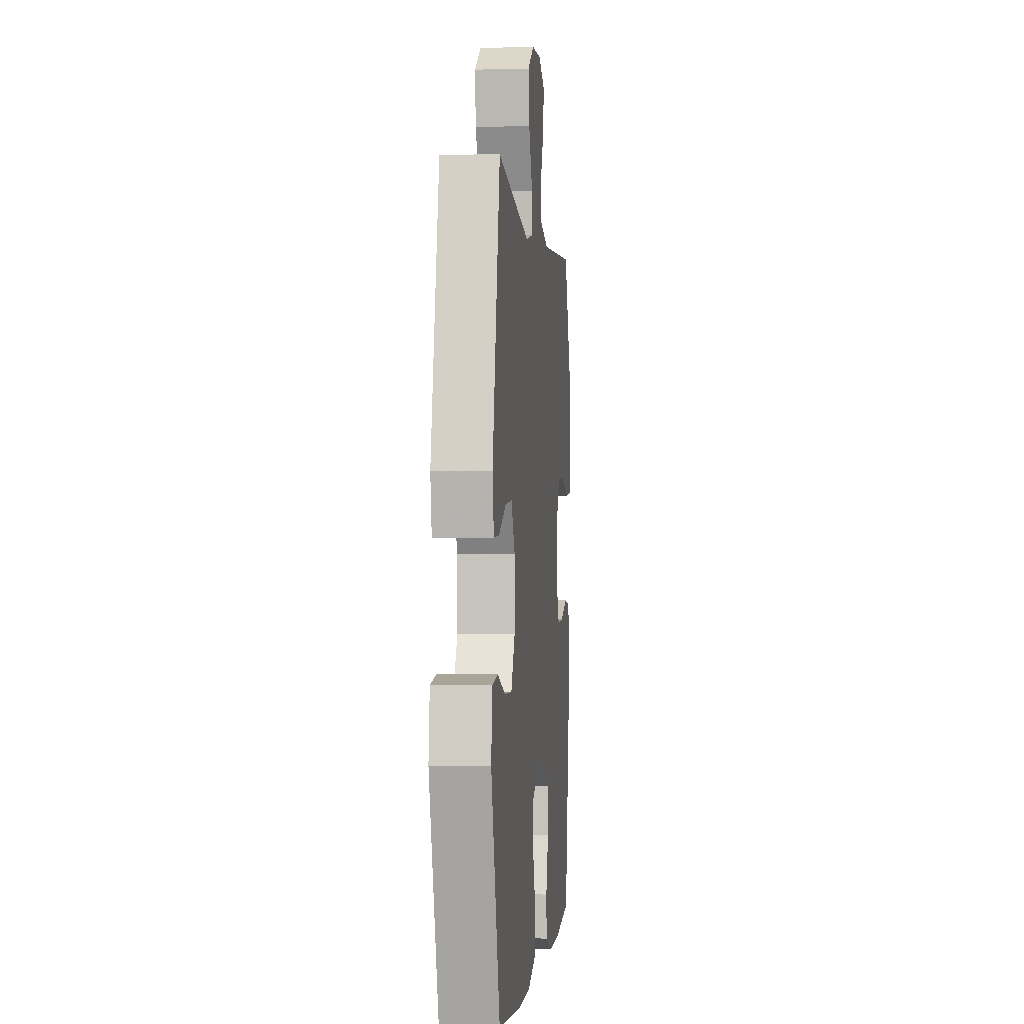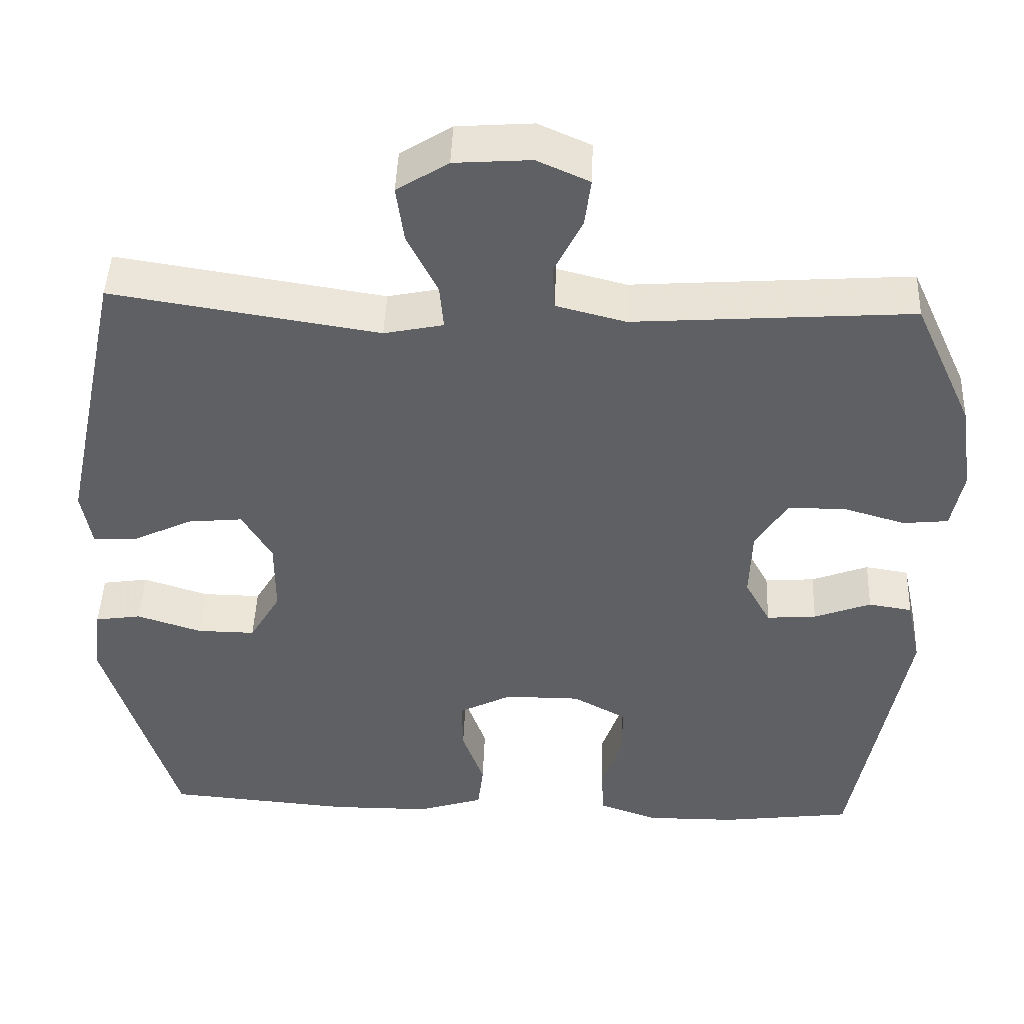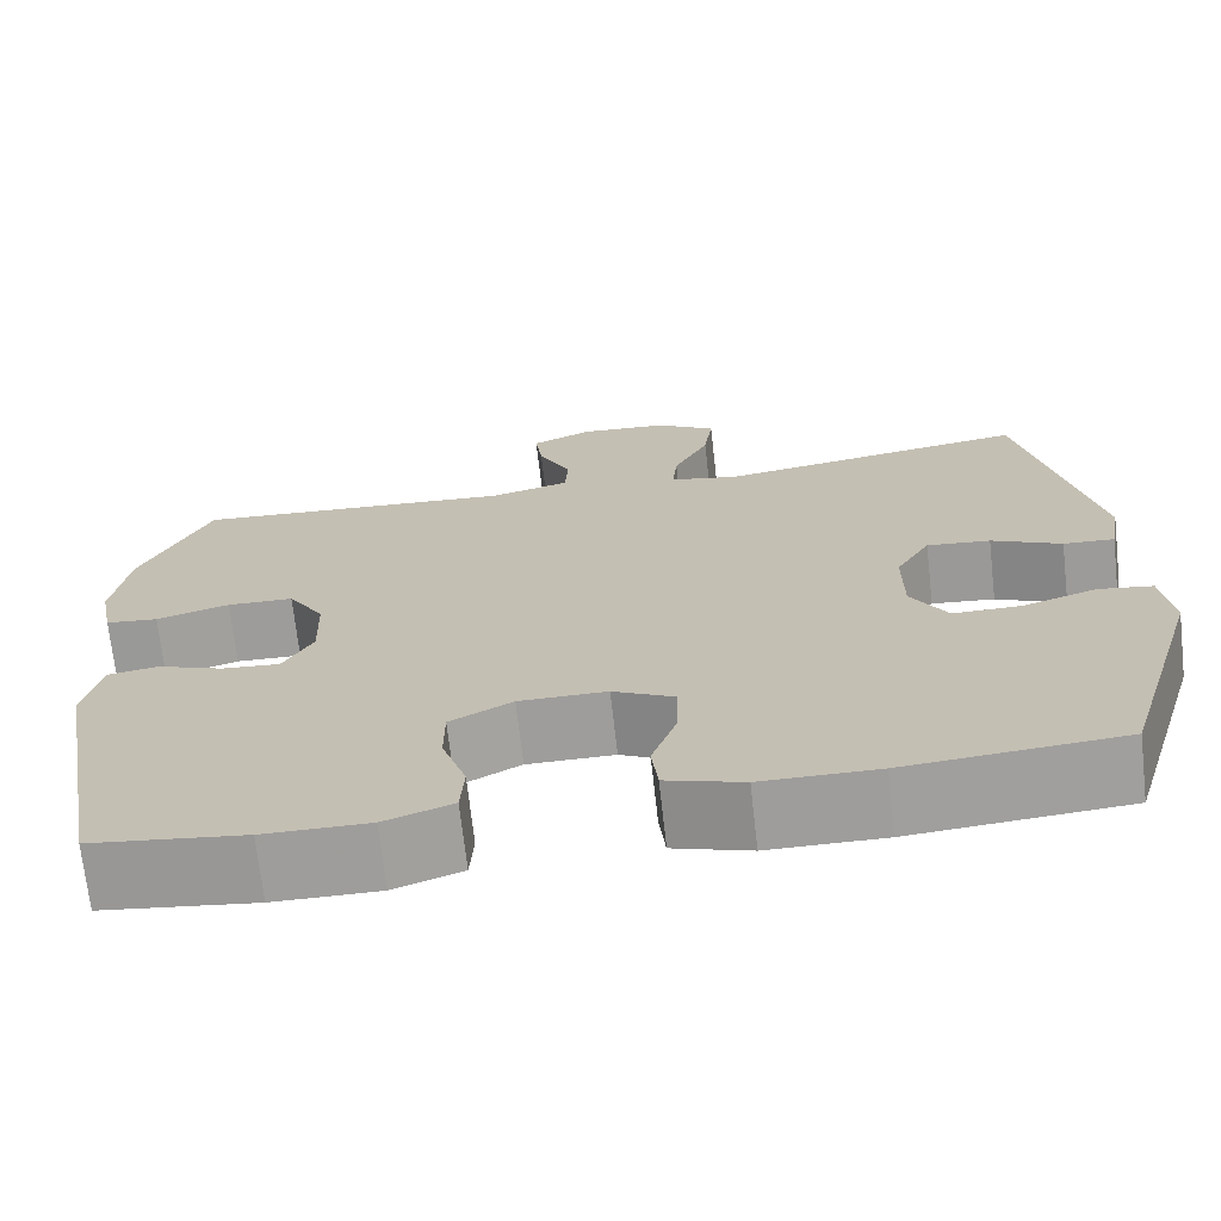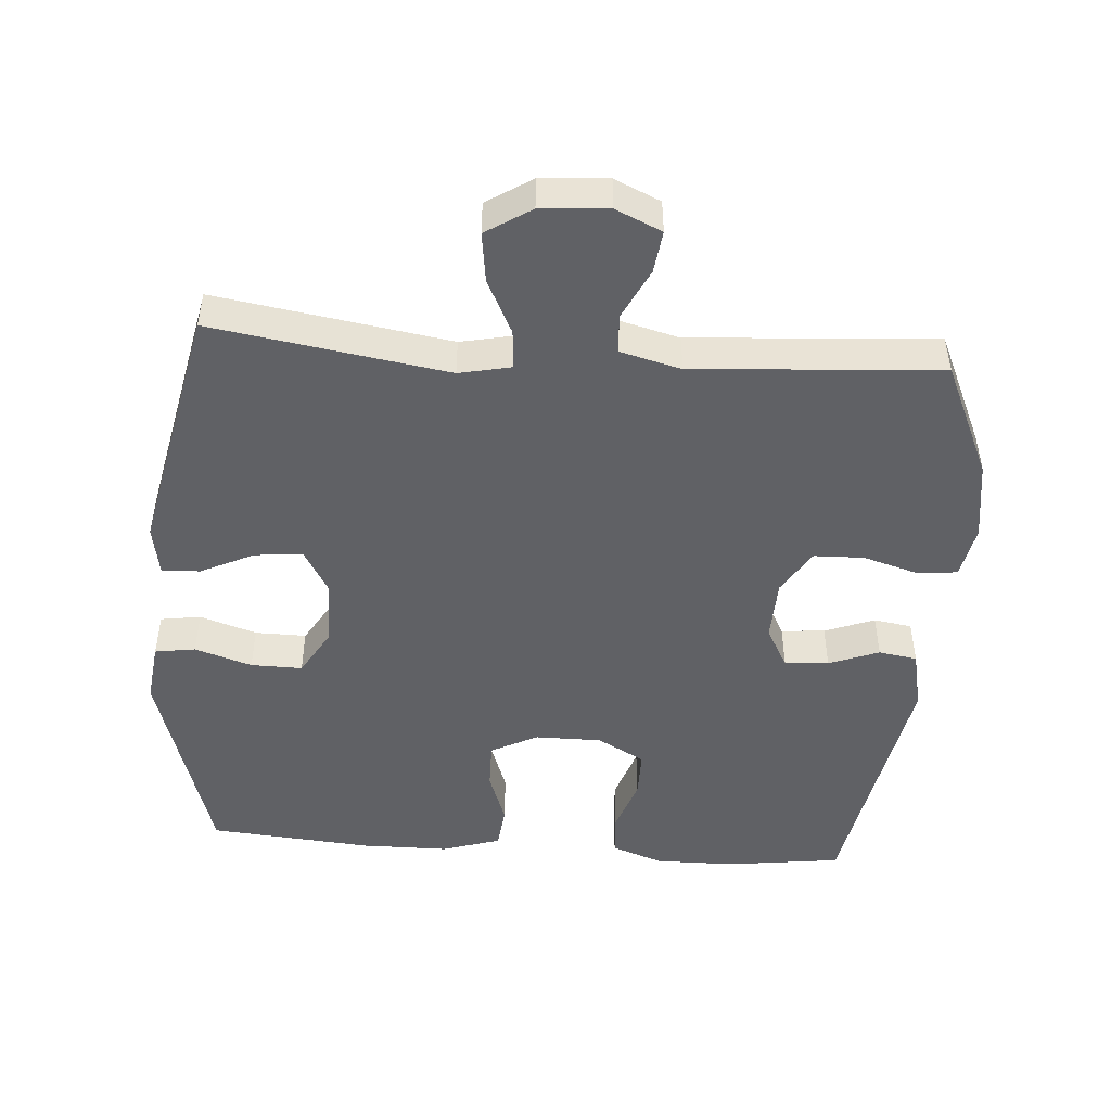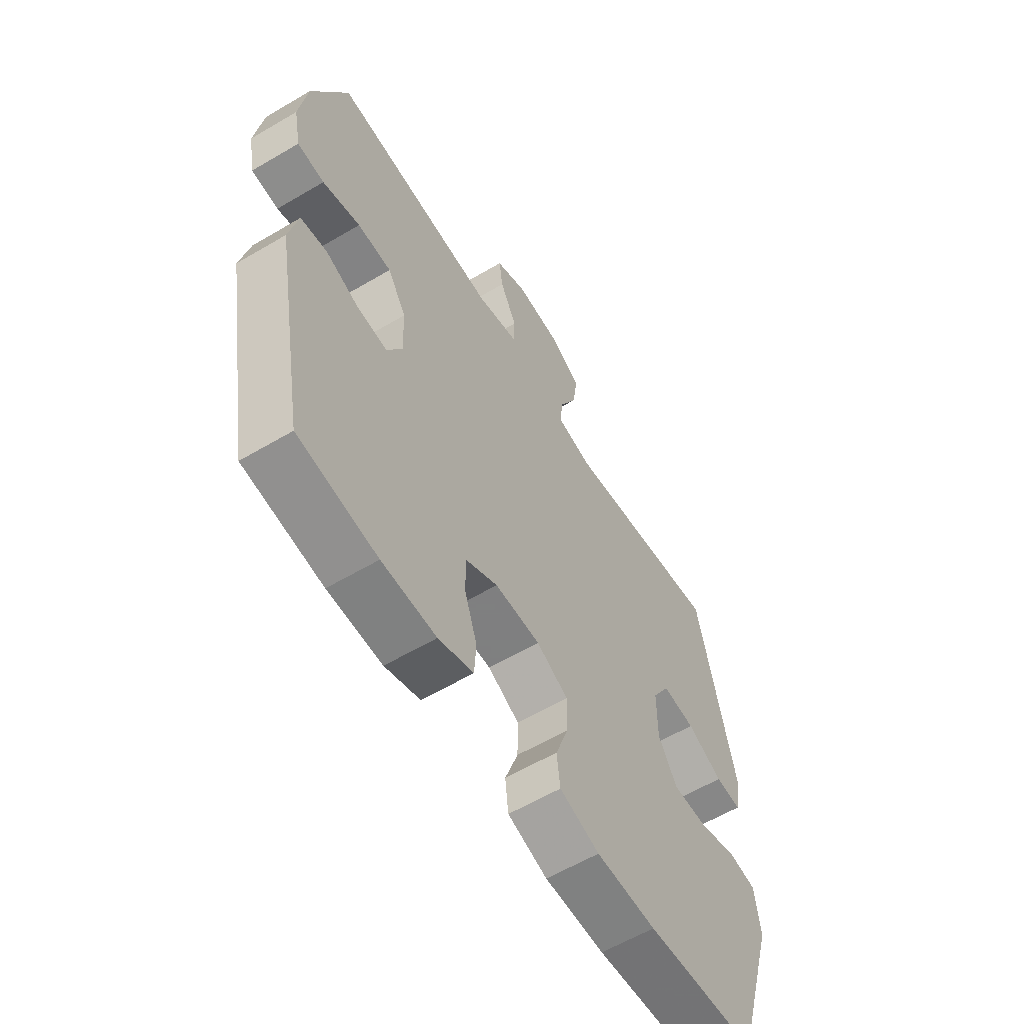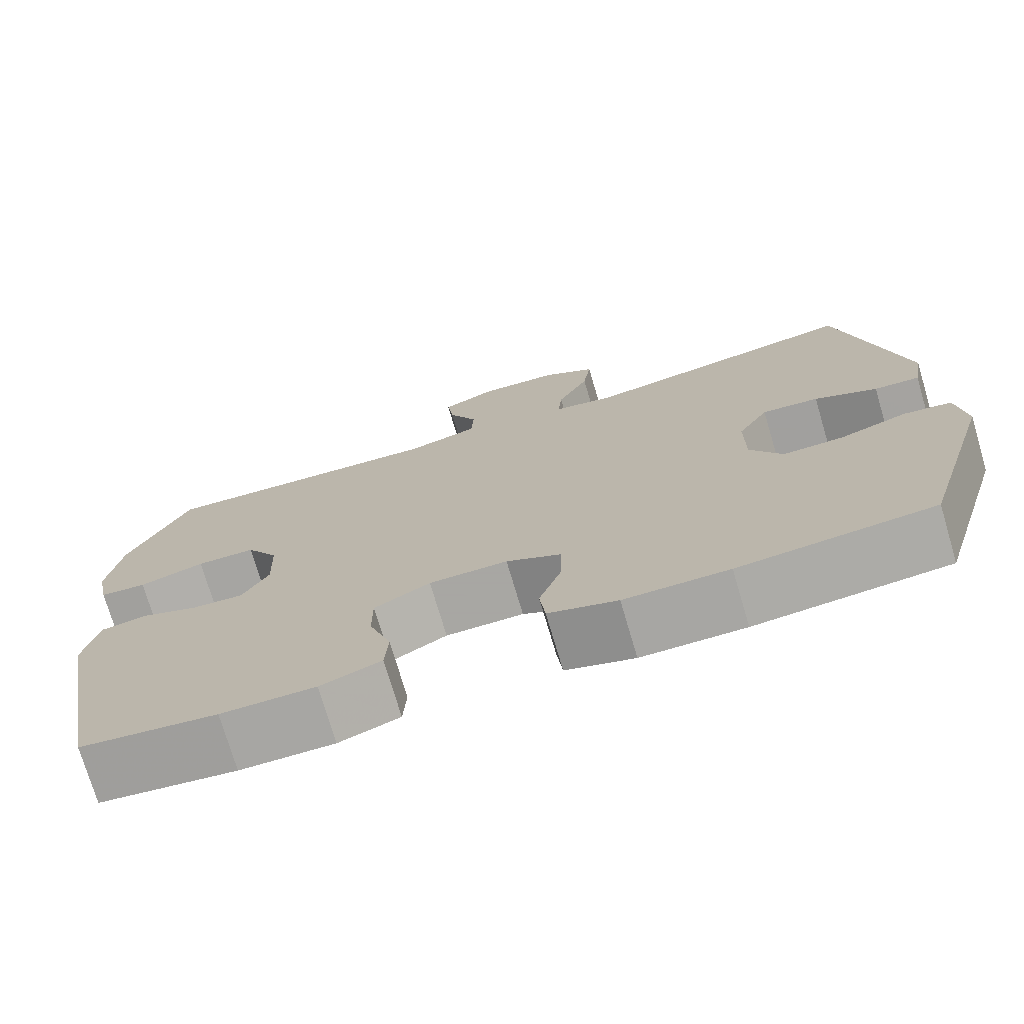
<metadata>
{"format":"obj","ext":"obj","renderer":"f3d","projection":"perspective","resolution":1024,"background":"white","views":[{"elev":-1.1,"azim":-84.4,"up":"+Z"},{"elev":45.8,"azim":2.2,"up":"+Z"},{"elev":-70.5,"azim":-173.6,"up":"+Z"},{"elev":-48.1,"azim":-4.2,"up":"+Y"},{"elev":-59.9,"azim":121.2,"up":"+Z"},{"elev":-74.4,"azim":-163.5,"up":"+Z"}]}
</metadata>
<code>
v 0.5 0.07 0.5
v 0.576 0.07 0.332
v 0.593 0.07 0.217
v 0.578 0.07 0.14
v 0.52 0.07 0.134
v 0.439 0.07 0.158
v 0.366 0.07 0.156
v 0.326 0.07 0.091
v 0.323 0.07 0
v 0.356 0.07 -0.061
v 0.42 0.07 -0.056
v 0.493 0.07 -0.028
v 0.549 0.07 -0.037
v 0.568 0.07 -0.125
v 0.5 0.07 -0.5
v 0.331 0.07 -0.522
v 0.215 0.07 -0.523
v 0.14 0.07 -0.496
v 0.136 0.07 -0.434
v 0.163 0.07 -0.354
v 0.163 0.07 -0.285
v 0.094 0.07 -0.247
v -0.003 0.07 -0.247
v -0.071 0.07 -0.282
v -0.07 0.07 -0.351
v -0.042 0.07 -0.43
v -0.049 0.07 -0.492
v -0.134 0.07 -0.519
v -0.262 0.07 -0.52
v -0.5 0.07 -0.5
v -0.592 0.07 -0.194
v -0.581 0.07 -0.105
v -0.522 0.07 -0.096
v -0.439 0.07 -0.123
v -0.364 0.07 -0.124
v -0.324 0.07 -0.056
v -0.324 0.07 0.041
v -0.362 0.07 0.106
v -0.432 0.07 0.099
v -0.509 0.07 0.062
v -0.565 0.07 0.059
v -0.578 0.07 0.133
v -0.5 0.07 0.5
v -0.158 0.07 0.446
v -0.082 0.07 0.462
v -0.087 0.07 0.519
v -0.126 0.07 0.598
v -0.136 0.07 0.671
v -0.07 0.07 0.713
v 0.028 0.07 0.72
v 0.095 0.07 0.69
v 0.087 0.07 0.628
v 0.051 0.07 0.555
v 0.054 0.07 0.498
v 0.143 0.07 0.475
v 0.5 0 0.5
v 0.576 0 0.332
v 0.593 0 0.217
v 0.578 0 0.14
v 0.52 0 0.134
v 0.439 0 0.158
v 0.366 0 0.156
v 0.326 0 0.091
v 0.323 0 0
v 0.356 0 -0.061
v 0.42 0 -0.056
v 0.493 0 -0.028
v 0.549 0 -0.037
v 0.568 0 -0.125
v 0.5 0 -0.5
v 0.331 0 -0.522
v 0.215 0 -0.523
v 0.14 0 -0.496
v 0.136 0 -0.434
v 0.163 0 -0.354
v 0.163 0 -0.285
v 0.094 0 -0.247
v -0.003 0 -0.247
v -0.071 0 -0.282
v -0.07 0 -0.351
v -0.042 0 -0.43
v -0.049 0 -0.492
v -0.134 0 -0.519
v -0.262 0 -0.52
v -0.5 0 -0.5
v -0.592 0 -0.194
v -0.581 0 -0.105
v -0.522 0 -0.096
v -0.439 0 -0.123
v -0.364 0 -0.124
v -0.324 0 -0.056
v -0.324 0 0.041
v -0.362 0 0.106
v -0.432 0 0.099
v -0.509 0 0.062
v -0.565 0 0.059
v -0.578 0 0.133
v -0.5 0 0.5
v -0.158 0 0.446
v -0.082 0 0.462
v -0.087 0 0.519
v -0.126 0 0.598
v -0.136 0 0.671
v -0.07 0 0.713
v 0.028 0 0.72
v 0.095 0 0.69
v 0.087 0 0.628
v 0.051 0 0.555
v 0.054 0 0.498
v 0.143 0 0.475
f 51 52 53
f 50 51 53
f 49 50 53
f 48 49 53
f 47 48 53
f 46 47 53
f 45 46 53 54
f 42 43 44
f 41 42 44
f 40 41 44
f 39 40 44
f 38 39 44 45
f 45 54 55
f 38 45 55
f 37 38 55
f 32 33 34
f 31 32 34
f 30 31 34
f 29 30 34
f 28 29 34
f 27 28 34
f 26 27 34
f 25 26 34
f 24 25 34 35
f 23 24 35 36
f 18 19 20
f 17 18 20
f 16 17 20
f 15 16 20
f 14 15 20
f 13 14 20
f 12 13 20
f 11 12 20
f 10 11 20 21
f 9 10 21 22
f 4 5 6
f 3 4 6
f 2 3 6
f 1 2 6
f 55 1 6
f 55 6 7
f 36 37 55
f 23 36 55
f 22 23 55
f 9 22 55
f 8 9 55
f 7 8 55
f 108 107 106
f 108 106 105
f 108 105 104
f 108 104 103
f 108 103 102
f 108 102 101
f 109 108 101 100
f 99 98 97
f 99 97 96
f 99 96 95
f 99 95 94
f 100 99 94 93
f 110 109 100
f 110 100 93
f 110 93 92
f 89 88 87
f 89 87 86
f 89 86 85
f 89 85 84
f 89 84 83
f 89 83 82
f 89 82 81
f 89 81 80
f 90 89 80 79
f 91 90 79 78
f 75 74 73
f 75 73 72
f 75 72 71
f 75 71 70
f 75 70 69
f 75 69 68
f 75 68 67
f 75 67 66
f 76 75 66 65
f 77 76 65 64
f 61 60 59
f 61 59 58
f 61 58 57
f 61 57 56
f 61 56 110
f 62 61 110
f 110 92 91
f 110 91 78
f 110 78 77
f 110 77 64
f 110 64 63
f 110 63 62
f 1 56 57 2
f 2 57 58 3
f 3 58 59 4
f 4 59 60 5
f 5 60 61 6
f 6 61 62 7
f 7 62 63 8
f 8 63 64 9
f 9 64 65 10
f 10 65 66 11
f 11 66 67 12
f 12 67 68 13
f 13 68 69 14
f 14 69 70 15
f 15 70 71 16
f 16 71 72 17
f 17 72 73 18
f 18 73 74 19
f 19 74 75 20
f 20 75 76 21
f 21 76 77 22
f 22 77 78 23
f 23 78 79 24
f 24 79 80 25
f 25 80 81 26
f 26 81 82 27
f 27 82 83 28
f 28 83 84 29
f 29 84 85 30
f 30 85 86 31
f 31 86 87 32
f 32 87 88 33
f 33 88 89 34
f 34 89 90 35
f 35 90 91 36
f 36 91 92 37
f 37 92 93 38
f 38 93 94 39
f 39 94 95 40
f 40 95 96 41
f 41 96 97 42
f 42 97 98 43
f 43 98 99 44
f 44 99 100 45
f 45 100 101 46
f 46 101 102 47
f 47 102 103 48
f 48 103 104 49
f 49 104 105 50
f 50 105 106 51
f 51 106 107 52
f 52 107 108 53
f 53 108 109 54
f 54 109 110 55
f 55 110 56 1

</code>
